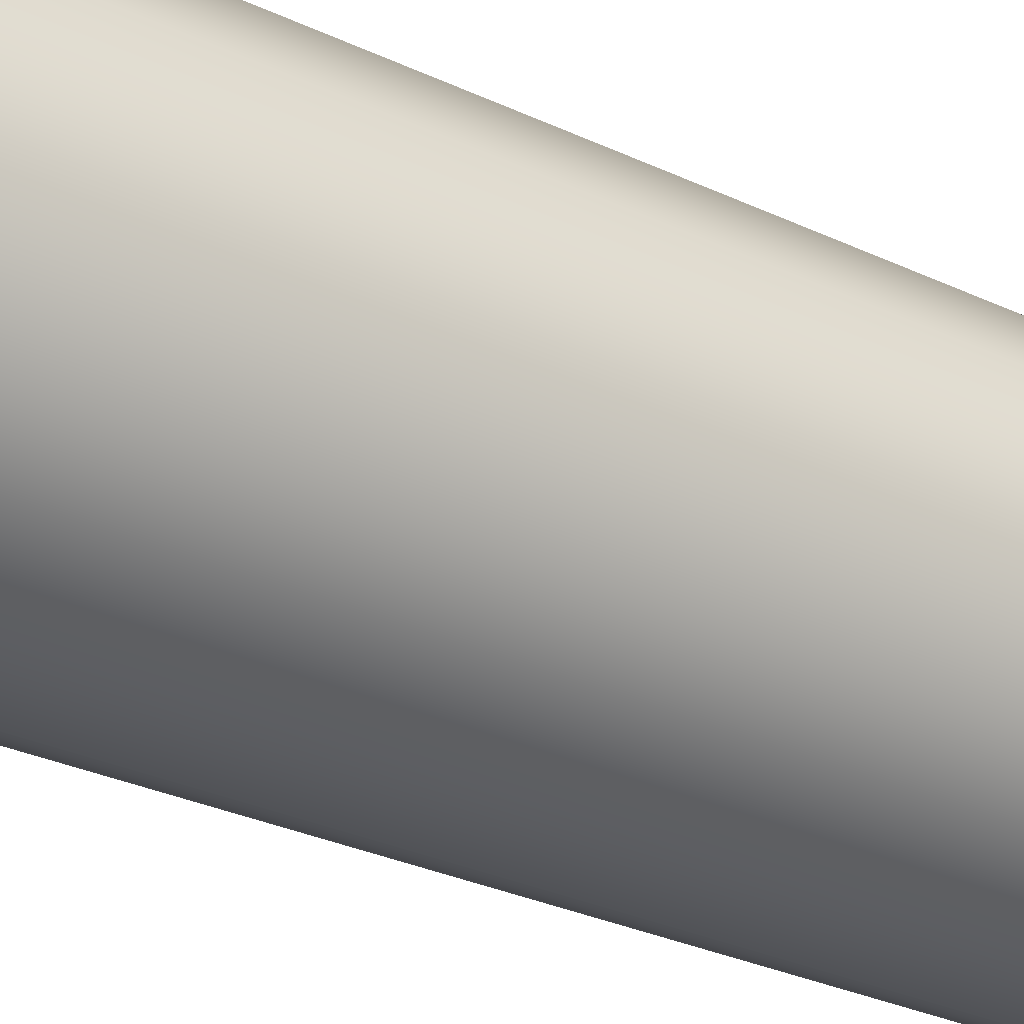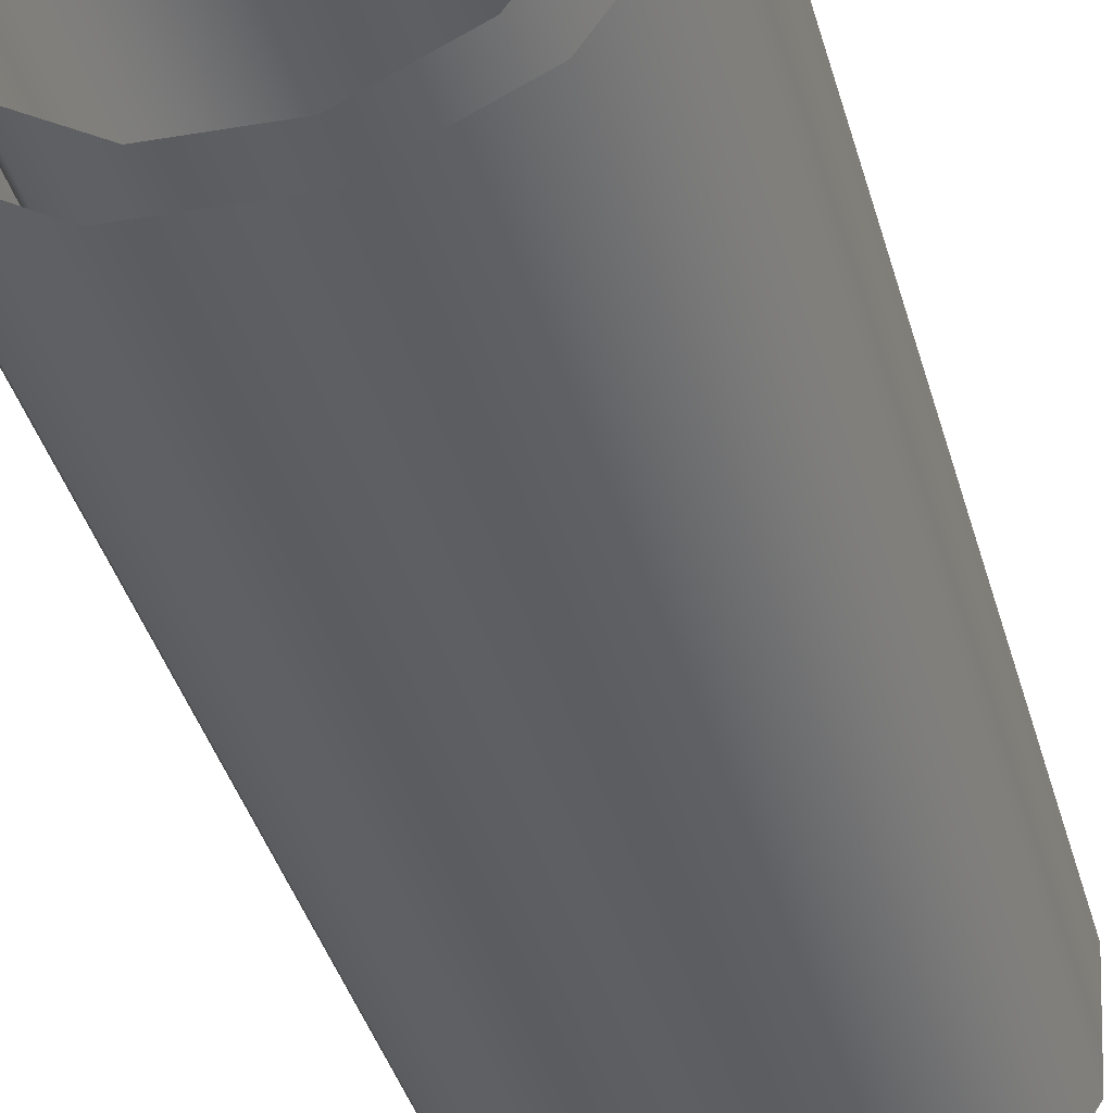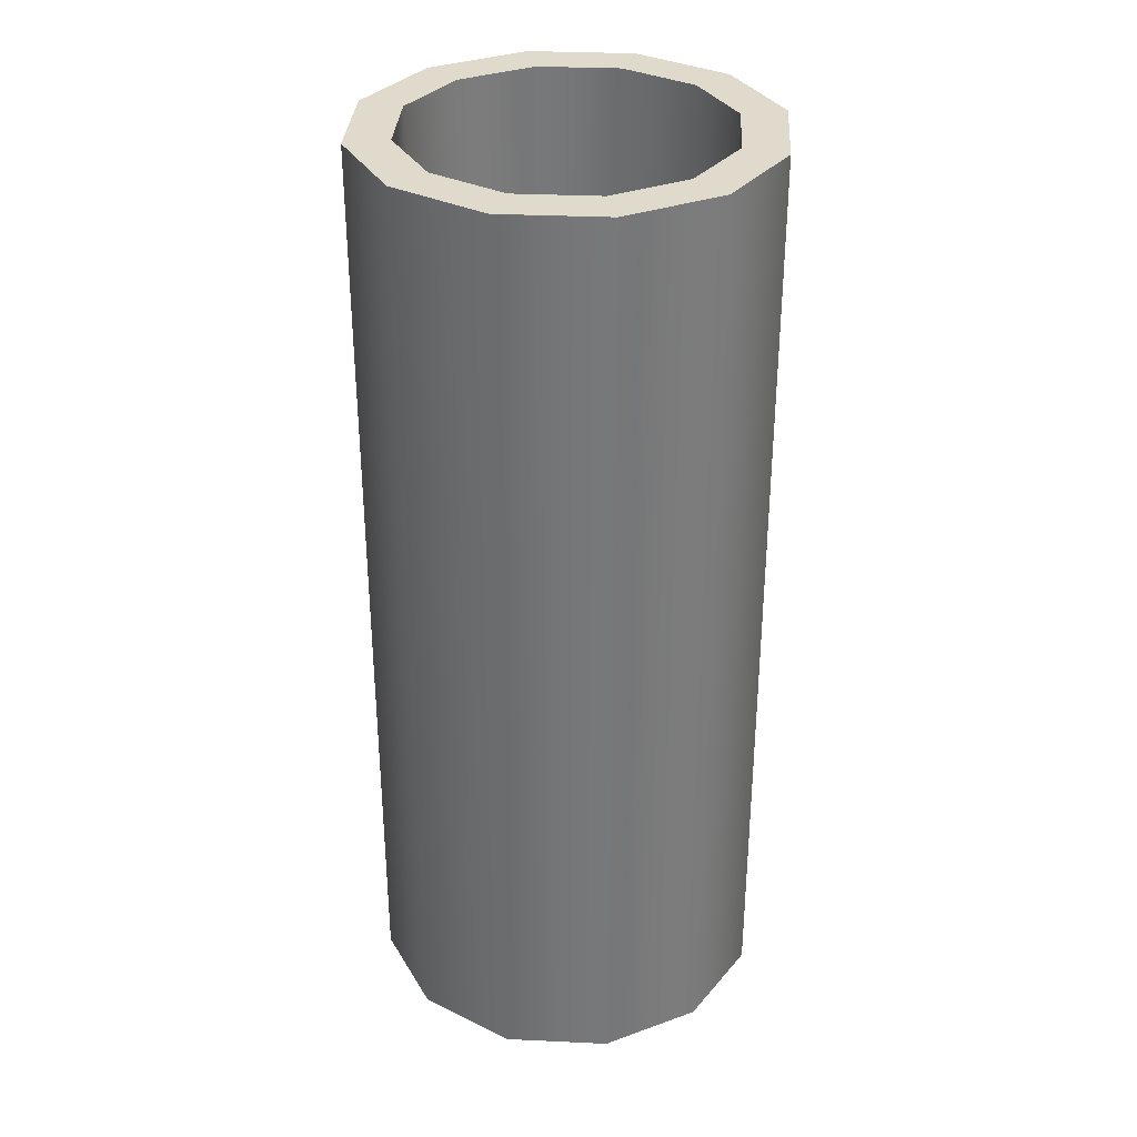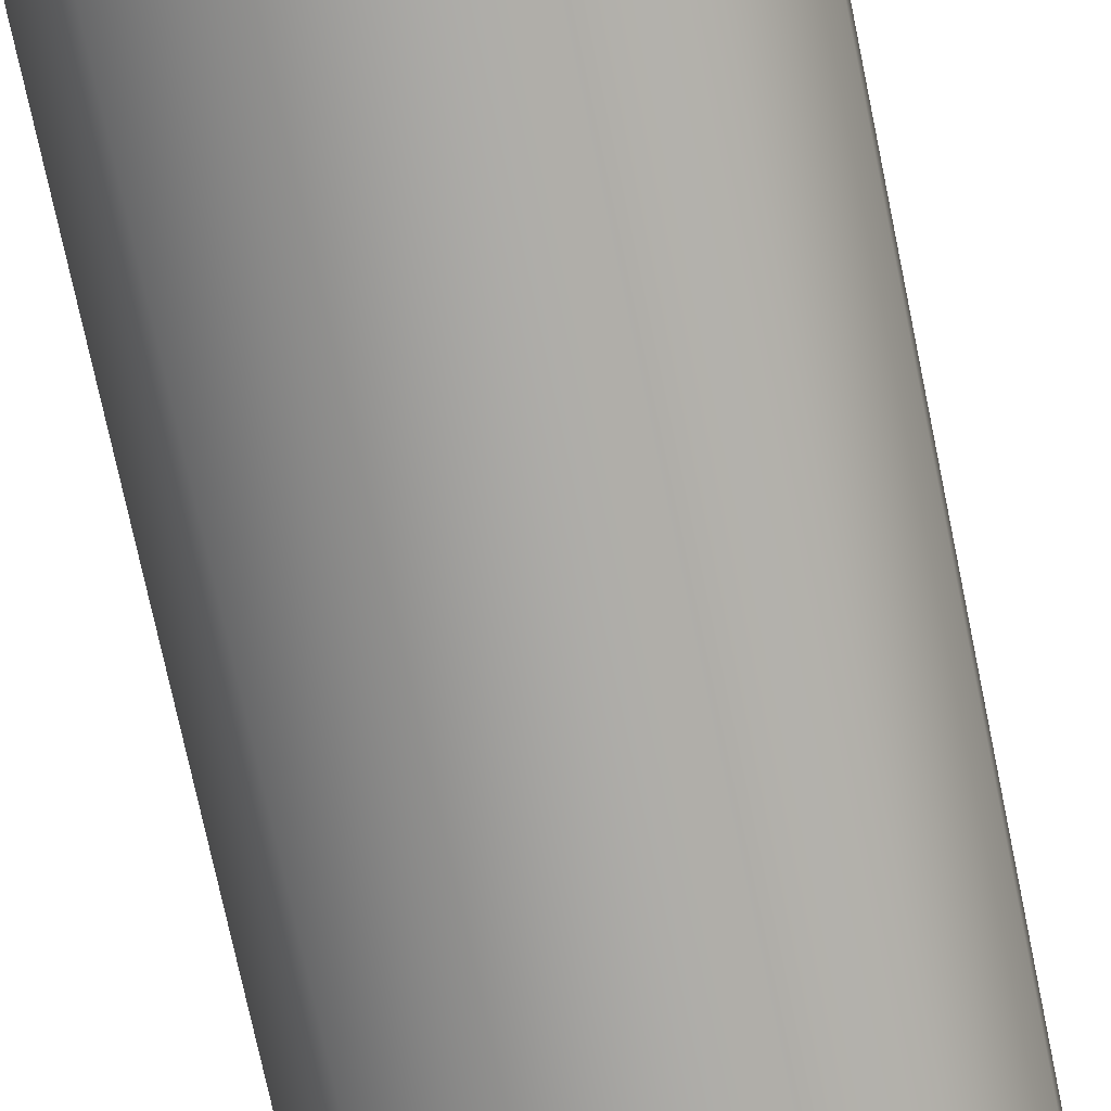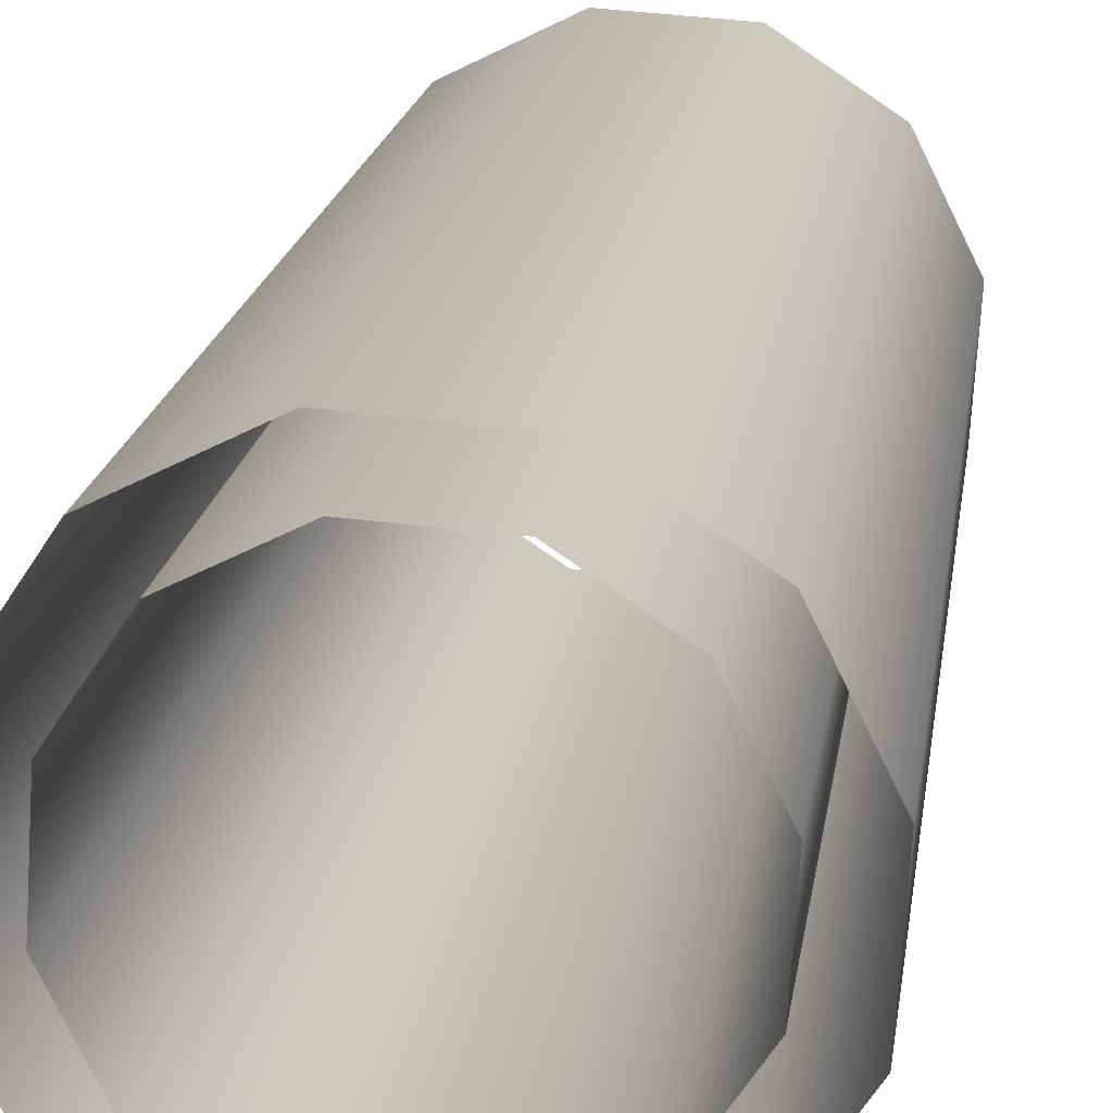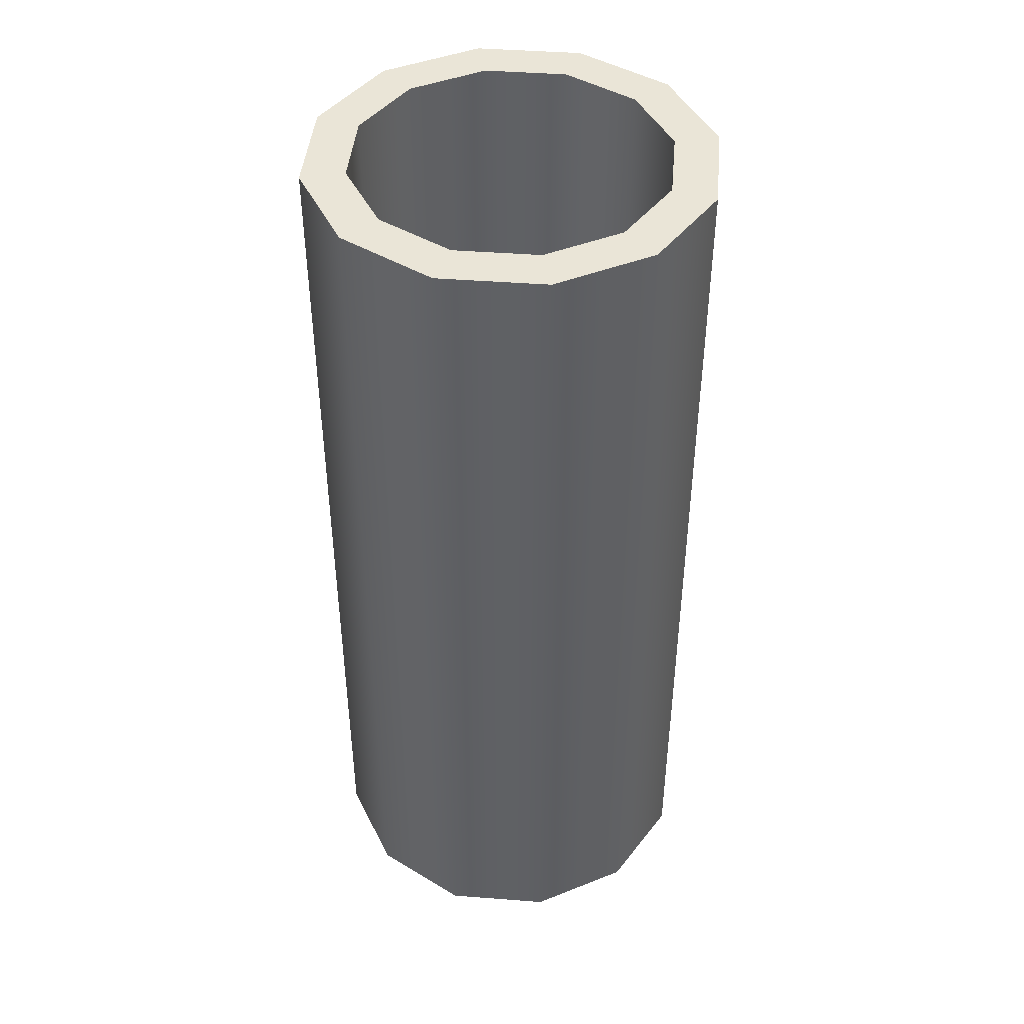
<metadata>
{"format":"obj","ext":"obj","renderer":"f3d","projection":"perspective","resolution":1024,"background":"white","views":[{"elev":-31.4,"azim":-123.5,"up":"+Z"},{"elev":-39.6,"azim":15.3,"up":"+Z"},{"elev":33.1,"azim":37.3,"up":"+Y"},{"elev":-75.1,"azim":11.8,"up":"+Z"},{"elev":16.8,"azim":7.2,"up":"+Z"},{"elev":44.0,"azim":38.8,"up":"+Y"}]}
</metadata>
<code>
g default
v -0.1568 -0.01348 -0.09298
v -0.1508 -0.01348 4e-06
v -0.09915 -0.01348 0.07755
v -0.01564 -0.01348 0.1189
v 0.07734 -0.01348 0.1129
v 0.1549 -0.01348 0.06127
v 0.1962 -0.01348 -0.02224
v 0.1903 -0.01348 -0.1152
v 0.1386 -0.01348 -0.1928
v 0.0551 -0.01348 -0.2341
v -0.03788 -0.01348 -0.2281
v -0.1154 -0.01348 -0.1765
v -0.1568 1.051 -0.09298
v -0.1508 1.051 6e-06
v -0.09914 1.051 0.07755
v -0.01563 1.051 0.1189
v 0.07735 1.051 0.1129
v 0.1549 1.051 0.06127
v 0.1962 1.051 -0.02224
v 0.1903 1.051 -0.1152
v 0.1386 1.051 -0.1928
v 0.05511 1.051 -0.2341
v -0.03787 1.051 -0.2281
v -0.1154 1.051 -0.1765
v -0.2058 1.051 -0.1028
v -0.1982 1.051 0.01601
v -0.1322 1.051 0.1151
v -0.02546 1.051 0.1679
v 0.09335 1.051 0.1603
v 0.1924 1.051 0.09429
v 0.2453 1.051 -0.01241
v 0.2376 1.051 -0.1312
v 0.1716 1.051 -0.2303
v 0.06493 1.051 -0.2831
v -0.05388 1.051 -0.2755
v -0.153 1.051 -0.2095
v -0.2058 -0.01348 -0.1028
v -0.1982 -0.01348 0.01601
v -0.1322 -0.01348 0.1151
v -0.02547 -0.01348 0.1679
v 0.09335 -0.01348 0.1603
v 0.1924 -0.01348 0.09429
v 0.2452 -0.01348 -0.01241
v 0.2376 -0.01348 -0.1312
v 0.1716 -0.01348 -0.2303
v 0.06493 -0.01348 -0.2831
v -0.05389 -0.01348 -0.2755
v -0.153 -0.01348 -0.2095
g FoodRBuckTeeth
f 2 1 13 14
f 3 2 14 15
f 4 3 15 16
f 5 4 16 17
f 6 5 17 18
f 7 6 18 19
f 8 7 19 20
f 9 8 20 21
f 10 9 21 22
f 11 10 22 23
f 12 11 23 24
f 1 12 24 13
f 14 13 25 26
f 15 14 26 27
f 16 15 27 28
f 17 16 28 29
f 18 17 29 30
f 19 18 30 31
f 20 19 31 32
f 21 20 32 33
f 22 21 33 34
f 23 22 34 35
f 24 23 35 36
f 13 24 36 25
f 26 25 37 38
f 27 26 38 39
f 28 27 39 40
f 29 28 40 41
f 30 29 41 42
f 31 30 42 43
f 32 31 43 44
f 33 32 44 45
f 34 33 45 46
f 35 34 46 47
f 36 35 47 48
f 25 36 48 37

</code>
